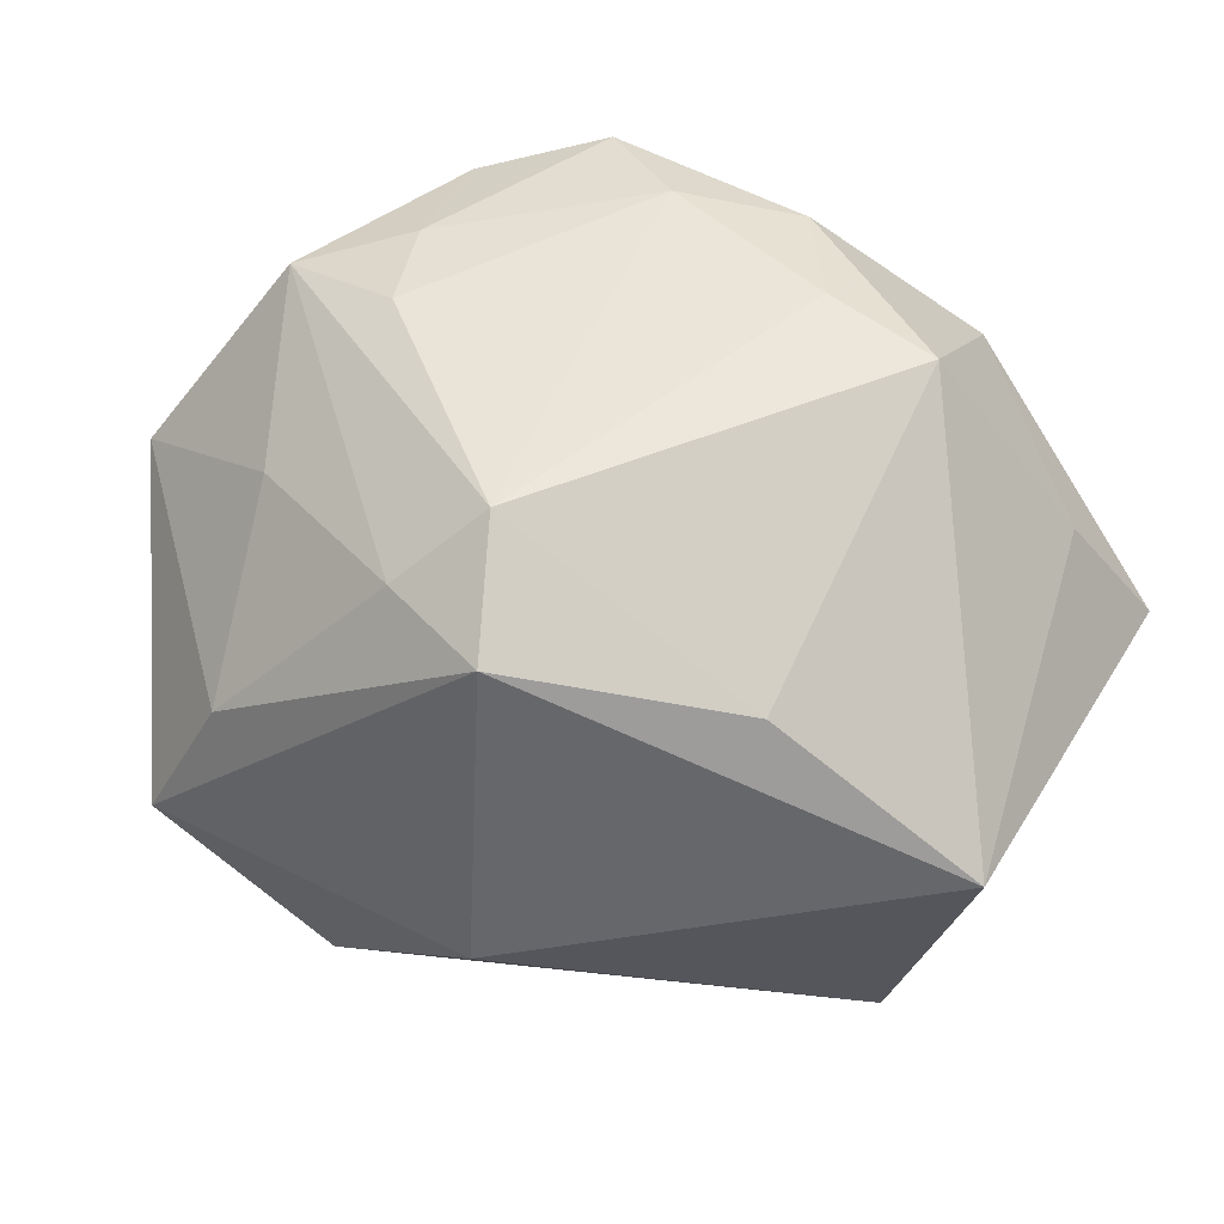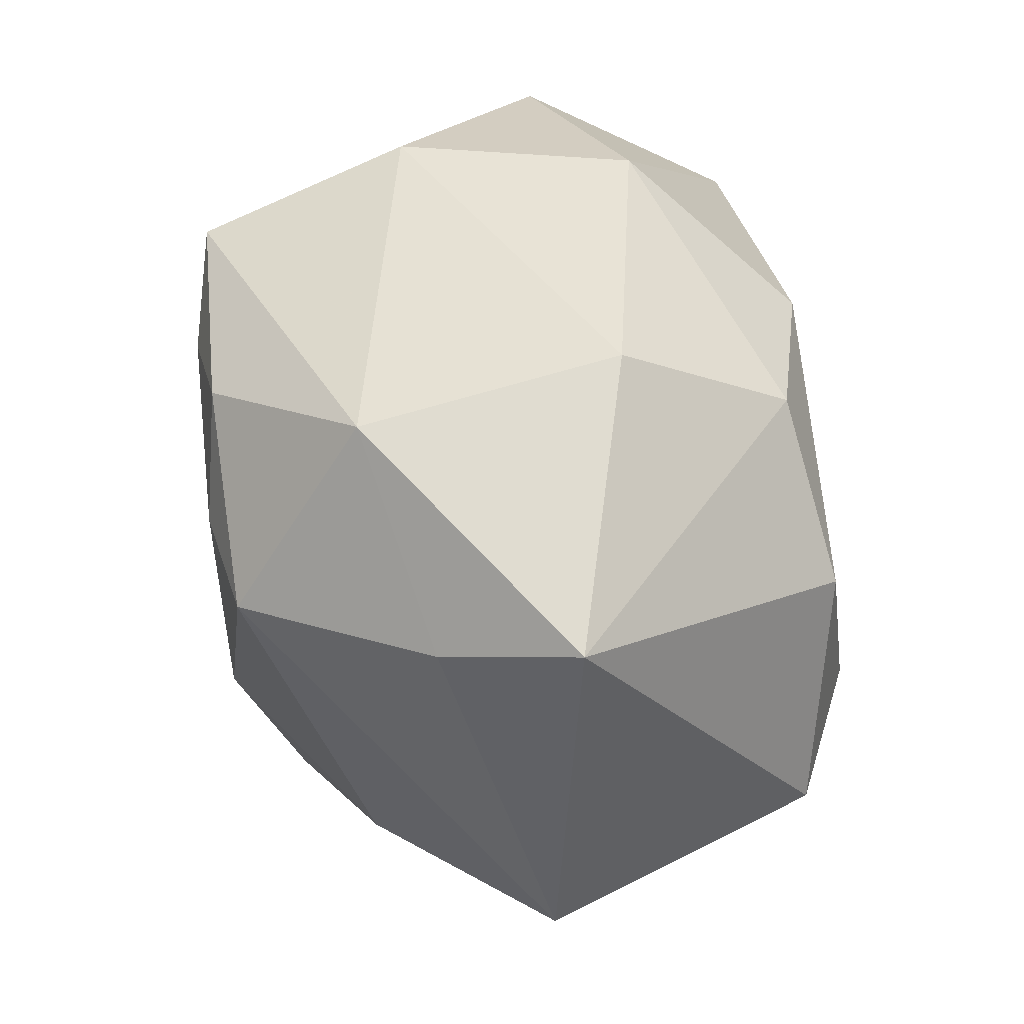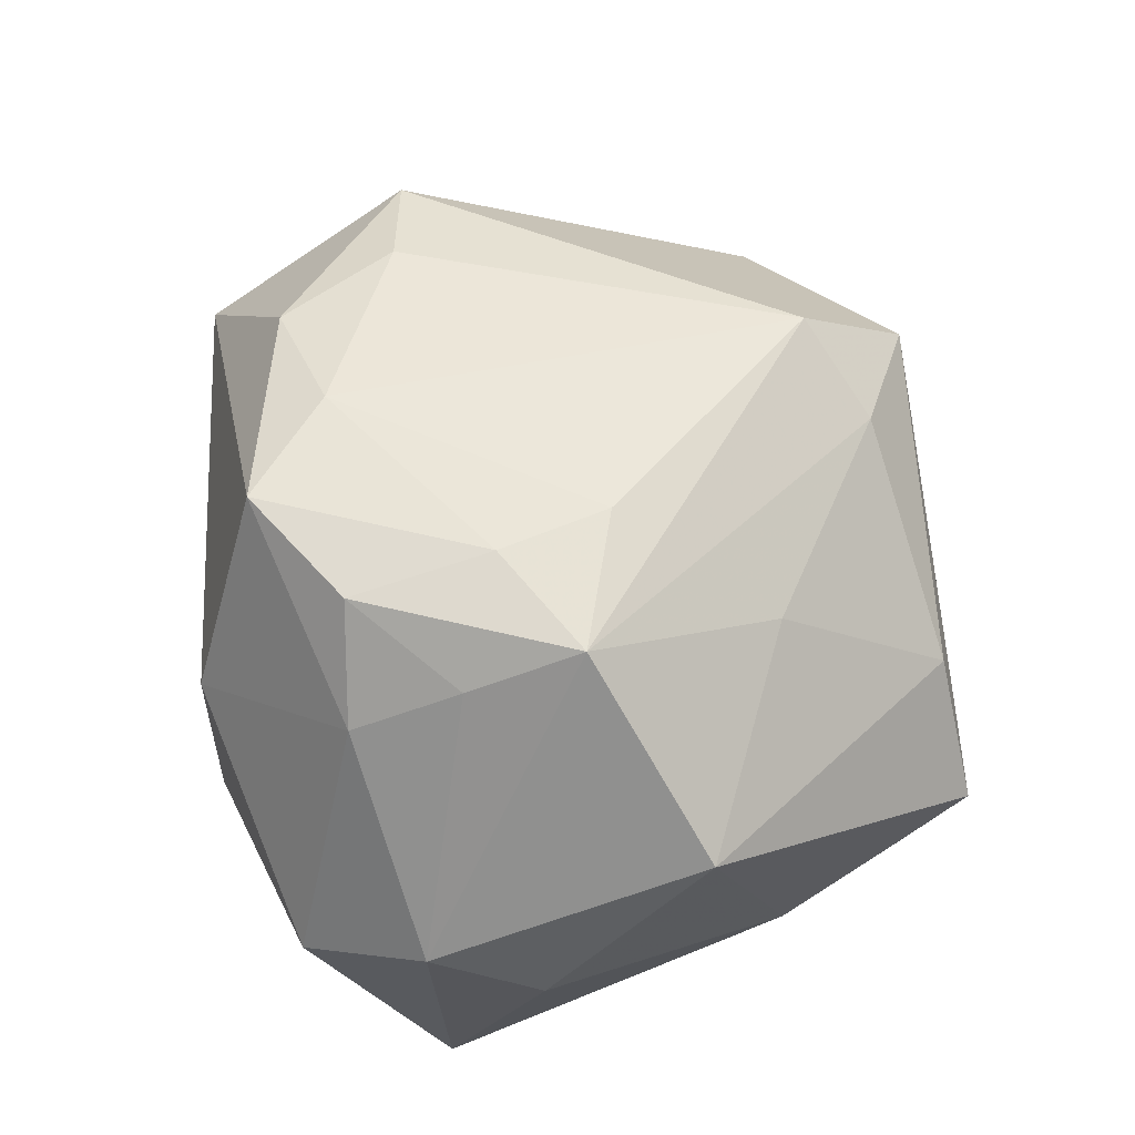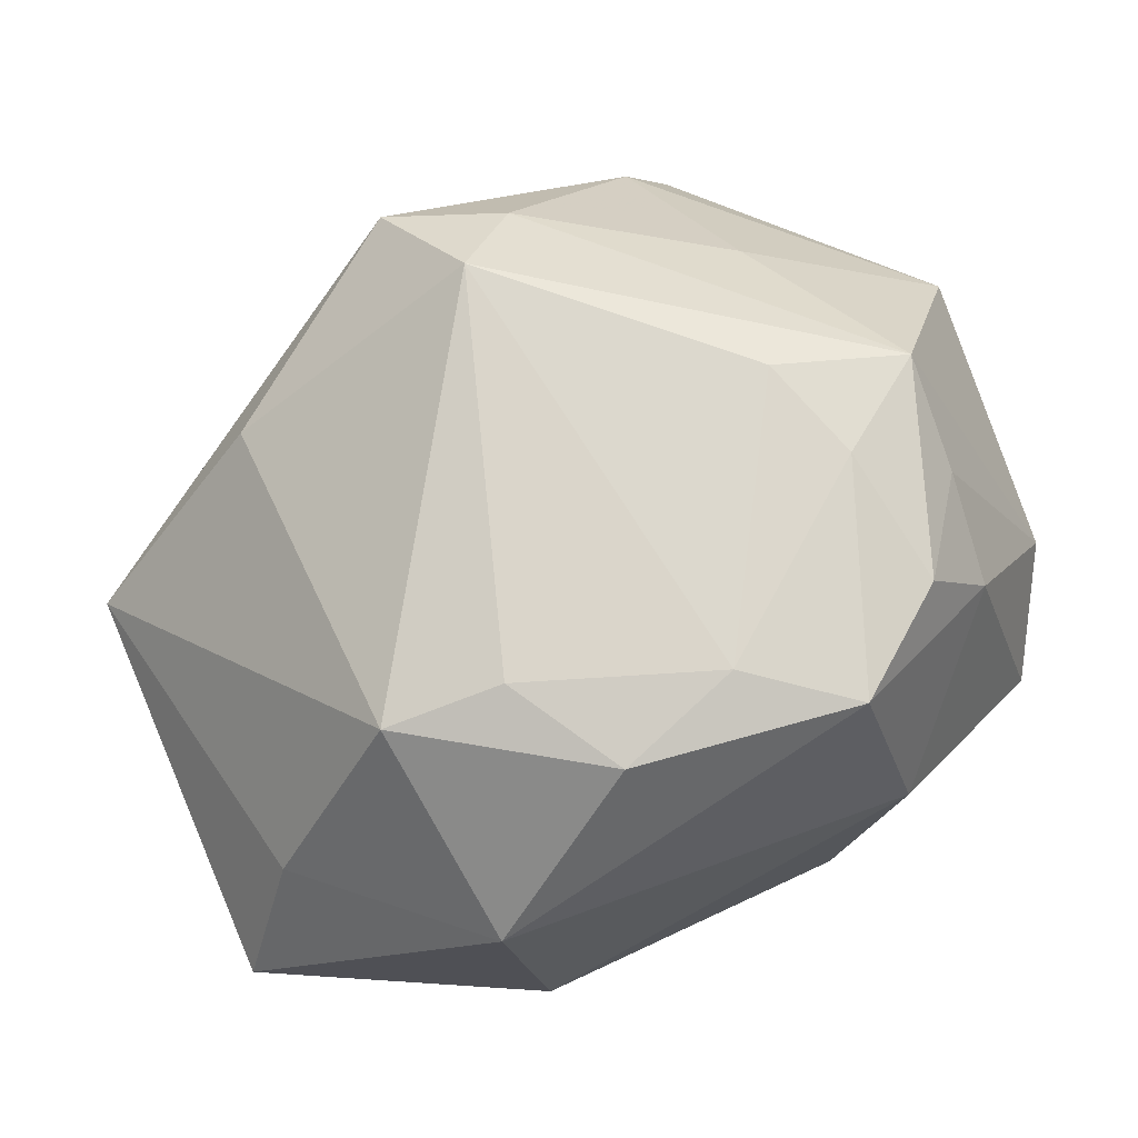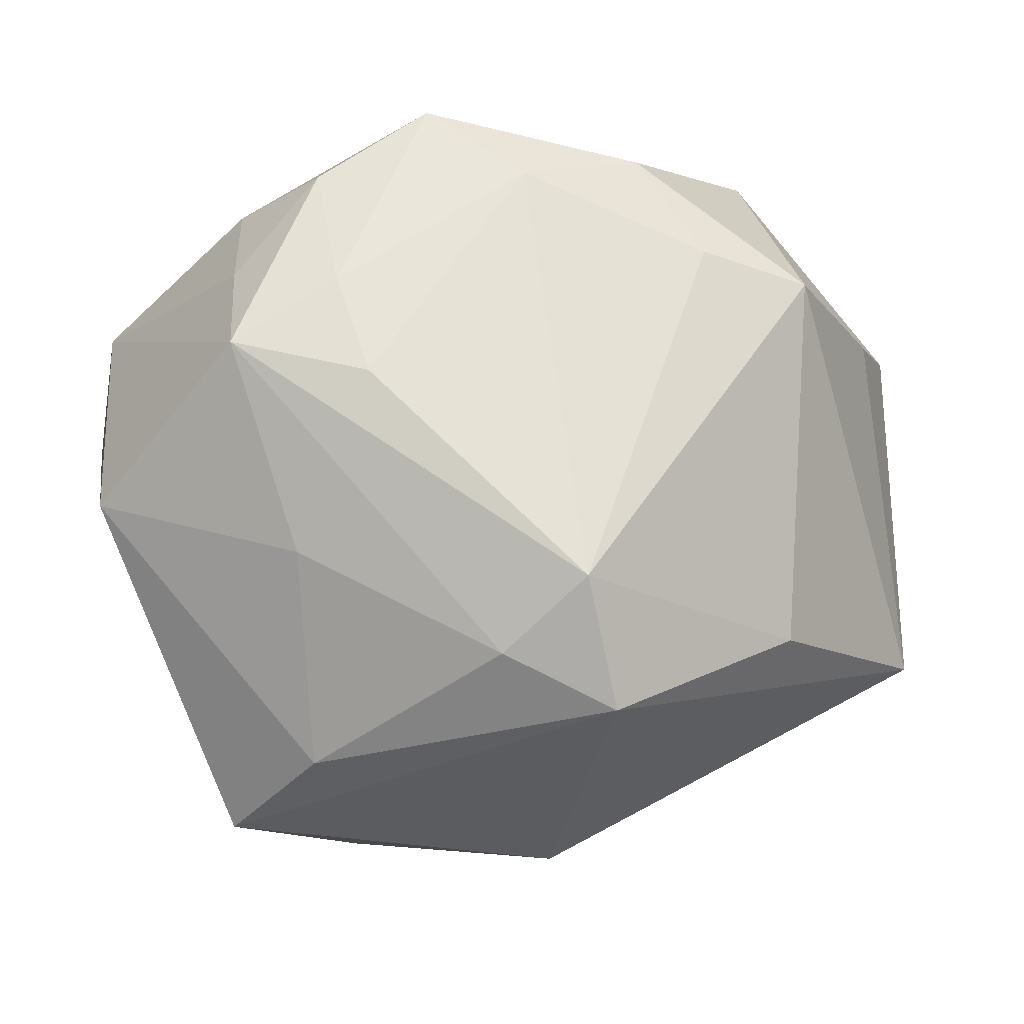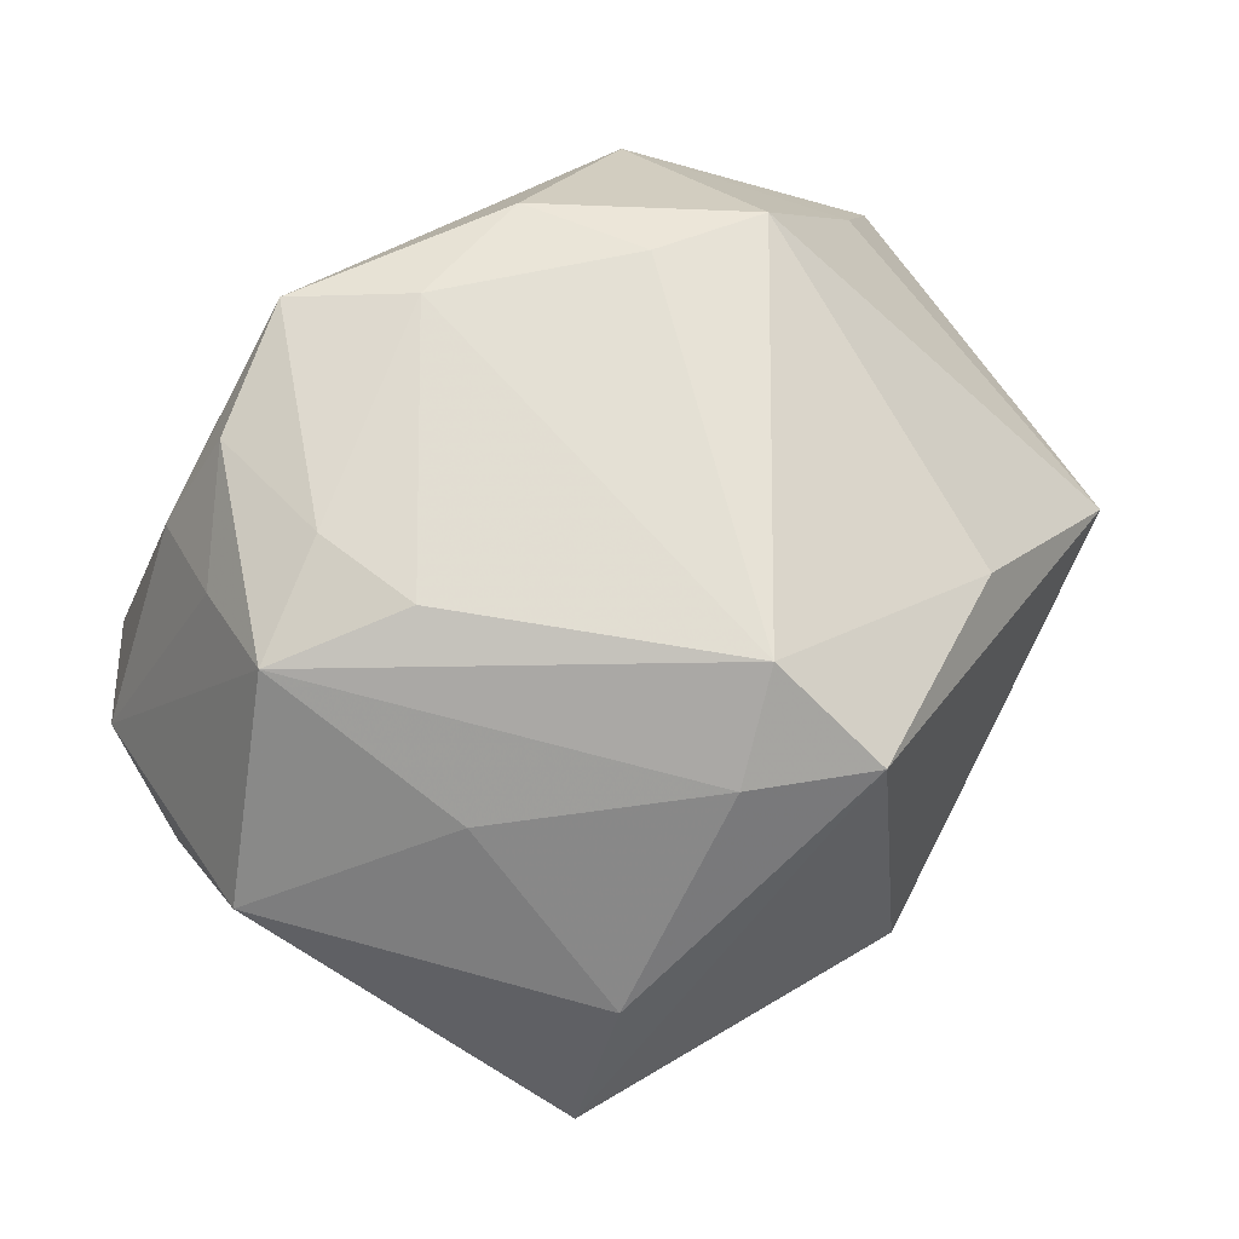
<metadata>
{"format":"obj","ext":"obj","renderer":"f3d","projection":"perspective","resolution":1024,"background":"white","views":[{"elev":45.7,"azim":27.6,"up":"+Z"},{"elev":43.6,"azim":82.5,"up":"+Y"},{"elev":48.9,"azim":-95.3,"up":"+Z"},{"elev":74.3,"azim":155.6,"up":"+Z"},{"elev":-26.1,"azim":-12.0,"up":"+Y"},{"elev":65.7,"azim":-32.8,"up":"+Z"}]}
</metadata>
<code>
v -0.01286 -0.02265 0.004865
v -0.003128 -0.0189 0.01599
v 0.02865 -0.01114 0.0007797
v 0.02917 0.014 -0.0004877
v 0.009186 0.008397 0.02038
v -0.01127 0.02147 0.005763
v 0.004381 -0.02483 -0.00438
v -0.02276 0.008195 -0.01859
v -0.007513 0.02161 -0.008942
v 0.01281 0.02217 -0.005084
v -0.0188 -0.01315 -0.01235
v -0.01691 -0.02435 -0.003505
v 0.01036 0.01529 -0.01615
v -0.02743 0.002596 -0.004919
v -0.02743 -0.006916 0.006455
v -0.02743 0.009358 -0.0007983
v 0.02274 -0.008452 -0.01669
v 0.003959 -0.0219 0.01579
v 0.01477 -0.005431 -0.02054
v -0.02337 0.01658 -0.004564
v -0.01566 0.01241 0.0177
v -0.01541 -0.012 0.01301
v 0.02474 0.01041 0.007487
v 0.01481 0.02008 0.01093
v -0.02038 0.006319 0.0146
v 0.005058 0.01536 0.01943
v -0.002658 0.01288 0.0203
v 0.0164 0.007649 0.01899
v 0.001889 -0.005774 -0.01948
v -0.008894 0.01749 0.01905
v -0.01987 0.01275 0.01136
v 0.01673 -0.01436 0.01133
v -0.01437 0.003984 0.01932
v -0.01227 -0.002565 0.01981
v -0.01501 -0.02092 -0.01081
v 0.01758 0.006103 -0.01848
v 0.007286 -0.009346 -0.01929
v -0.01517 -0.007989 -0.01714
v 0.001162 -0.01528 0.02038
v -0.001534 0.01329 -0.01931
v -0.0206 -0.0003797 0.01768
v -0.007404 -0.02134 -0.01448
f 39 32 28
f 18 12 7
f 18 32 39
f 20 9 8
f 39 28 5
f 4 10 24
f 4 24 23
f 23 24 28
f 12 18 1
f 34 41 39
f 8 19 29
f 7 12 42
f 12 35 42
f 7 42 17
f 17 42 19
f 3 18 7
f 32 18 3
f 7 17 3
f 3 17 4
f 4 23 3
f 3 28 32
f 3 23 28
f 26 24 30
f 28 24 26
f 26 5 28
f 6 10 9
f 6 24 10
f 30 24 6
f 9 20 6
f 6 31 30
f 20 31 6
f 2 18 39
f 2 1 18
f 39 41 2
f 12 1 15
f 41 34 33
f 27 26 30
f 5 26 27
f 30 33 27
f 27 33 34
f 39 5 27
f 27 34 39
f 30 31 21
f 21 33 30
f 41 33 21
f 11 14 8
f 11 35 12
f 12 15 11
f 11 15 14
f 37 29 19
f 19 42 37
f 9 10 13
f 13 10 4
f 41 15 22
f 22 15 1
f 22 2 41
f 1 2 22
f 16 15 41
f 16 31 20
f 14 15 16
f 16 20 8
f 8 14 16
f 38 42 35
f 35 11 38
f 38 11 8
f 8 29 38
f 29 37 38
f 38 37 42
f 8 9 40
f 9 13 40
f 40 19 8
f 25 16 41
f 31 16 25
f 41 21 25
f 25 21 31
f 19 40 36
f 36 40 13
f 36 17 19
f 36 13 4
f 4 17 36

</code>
